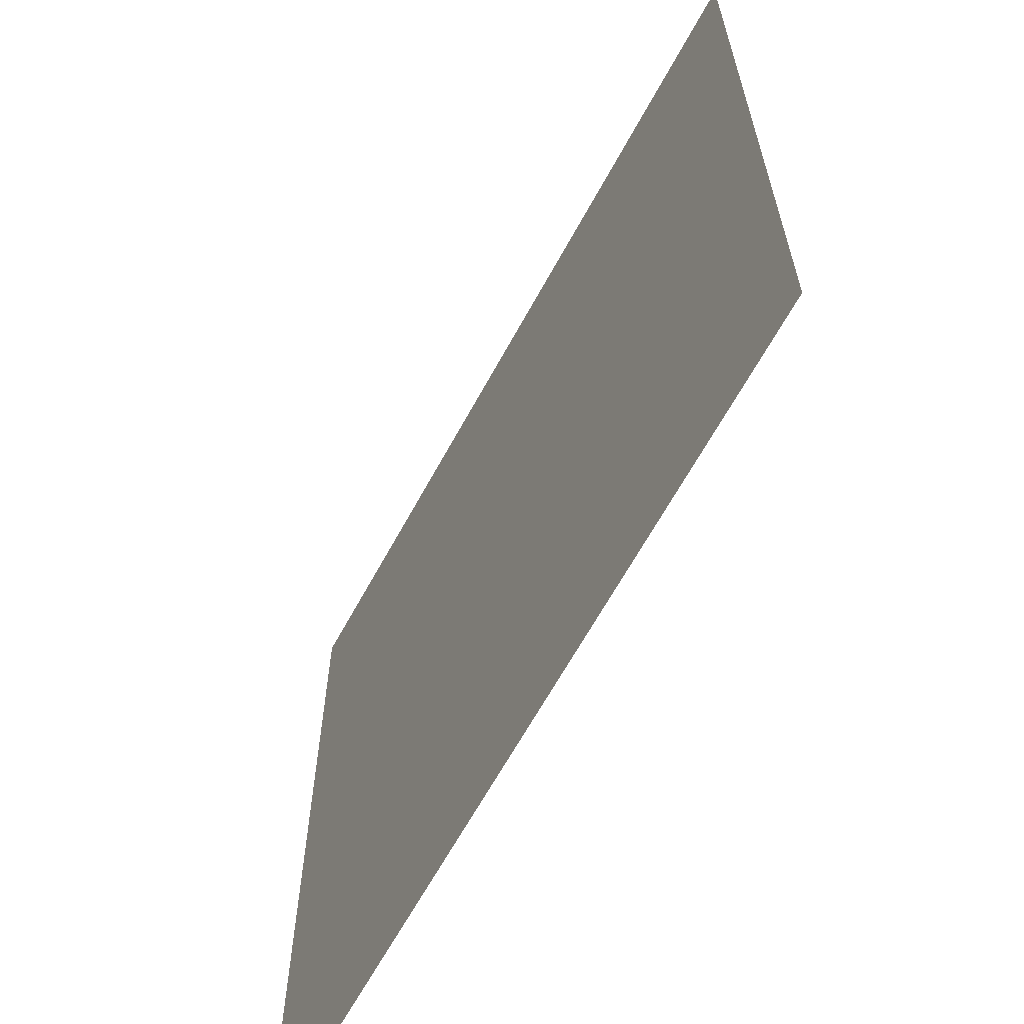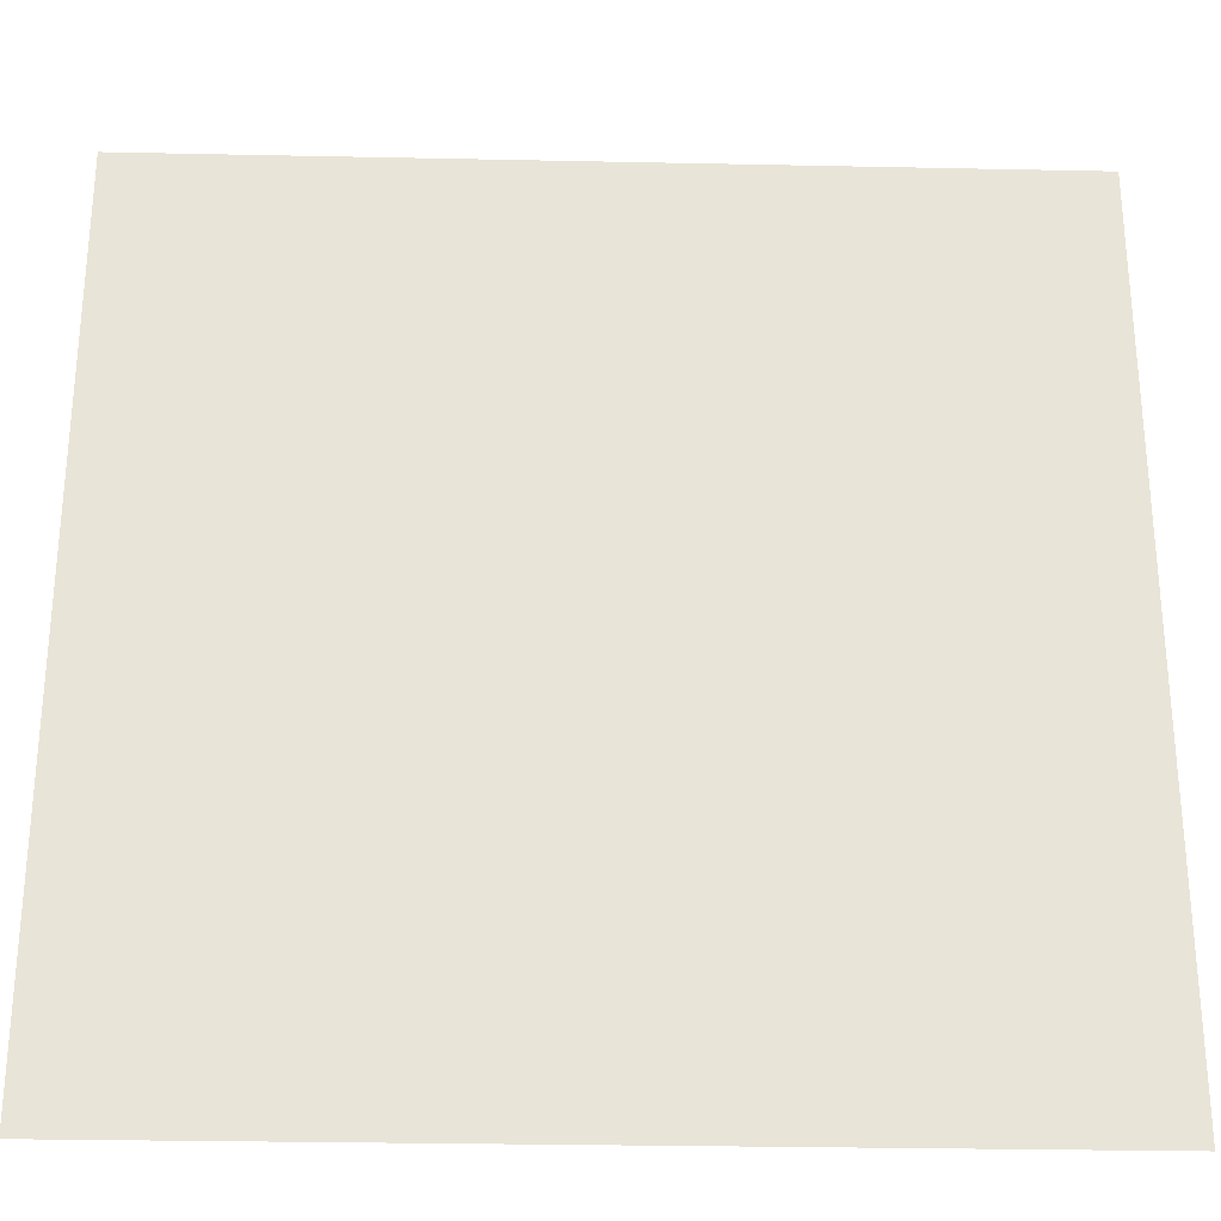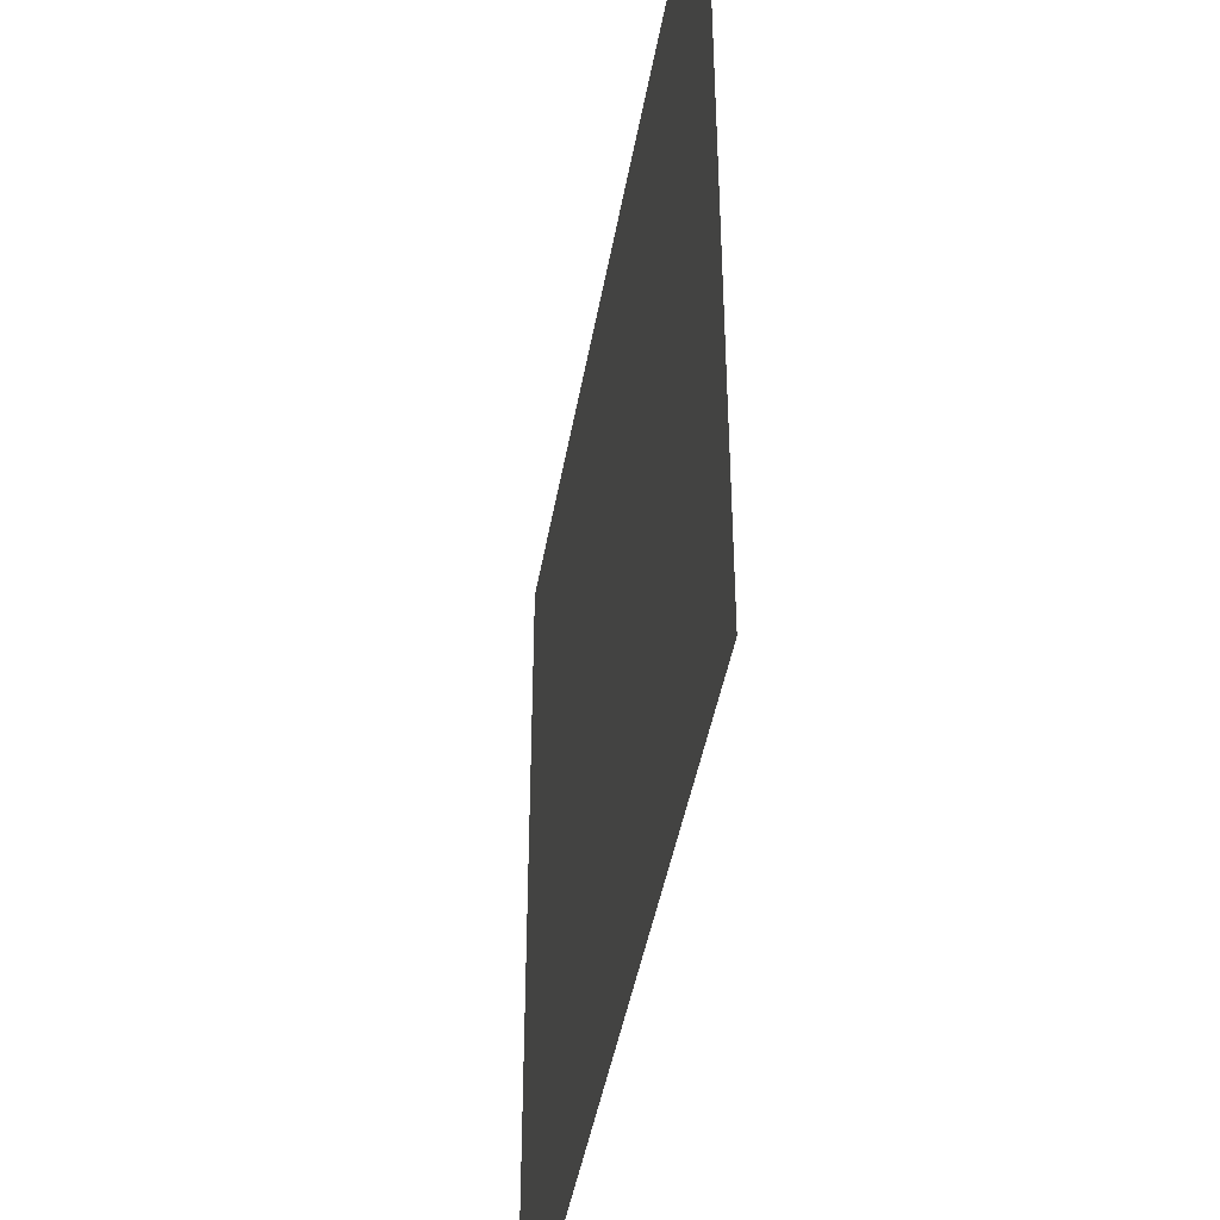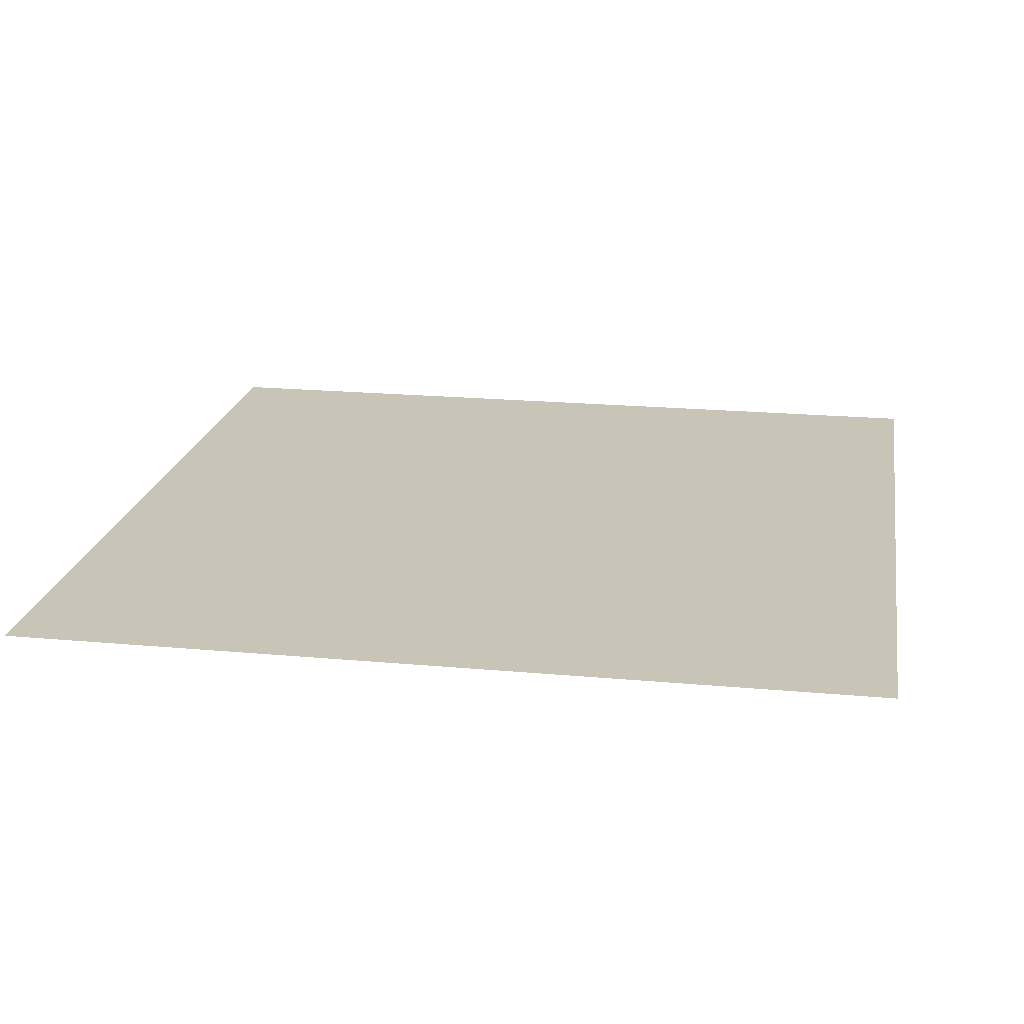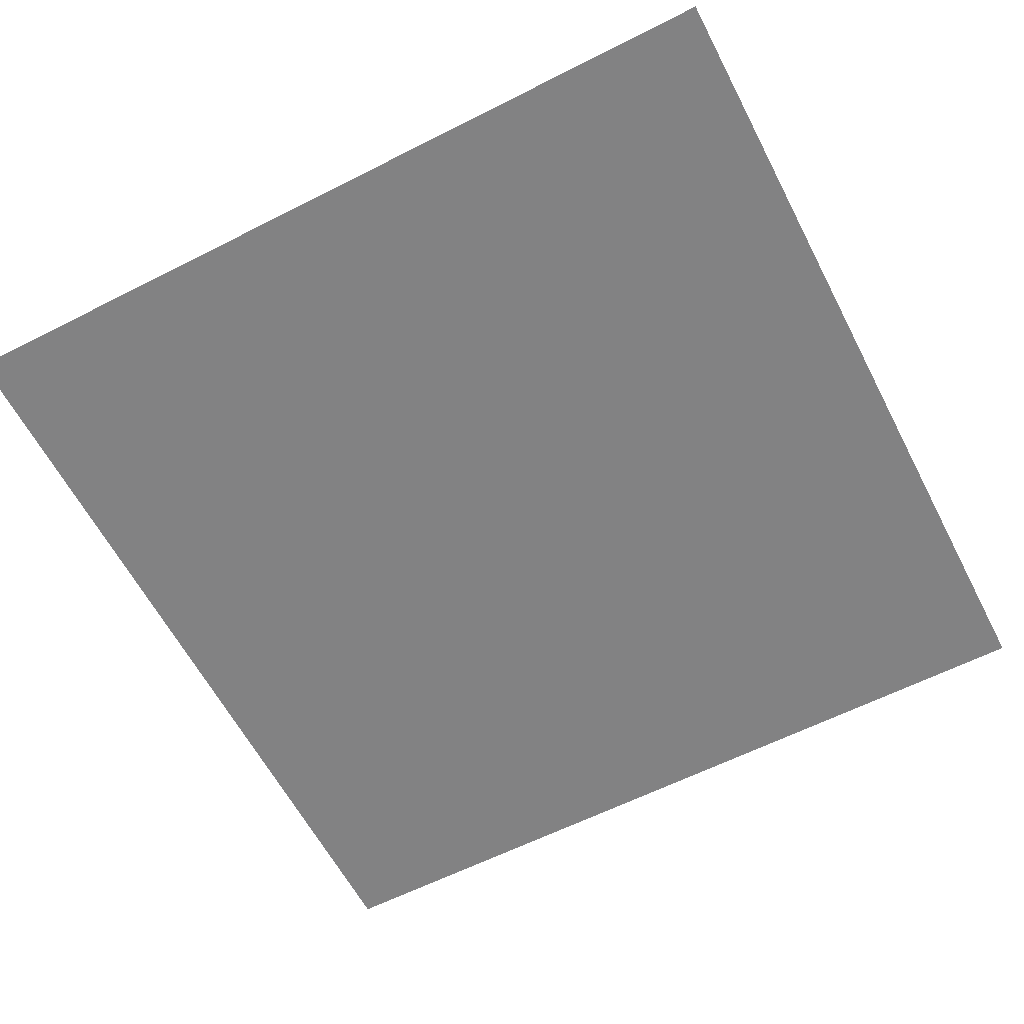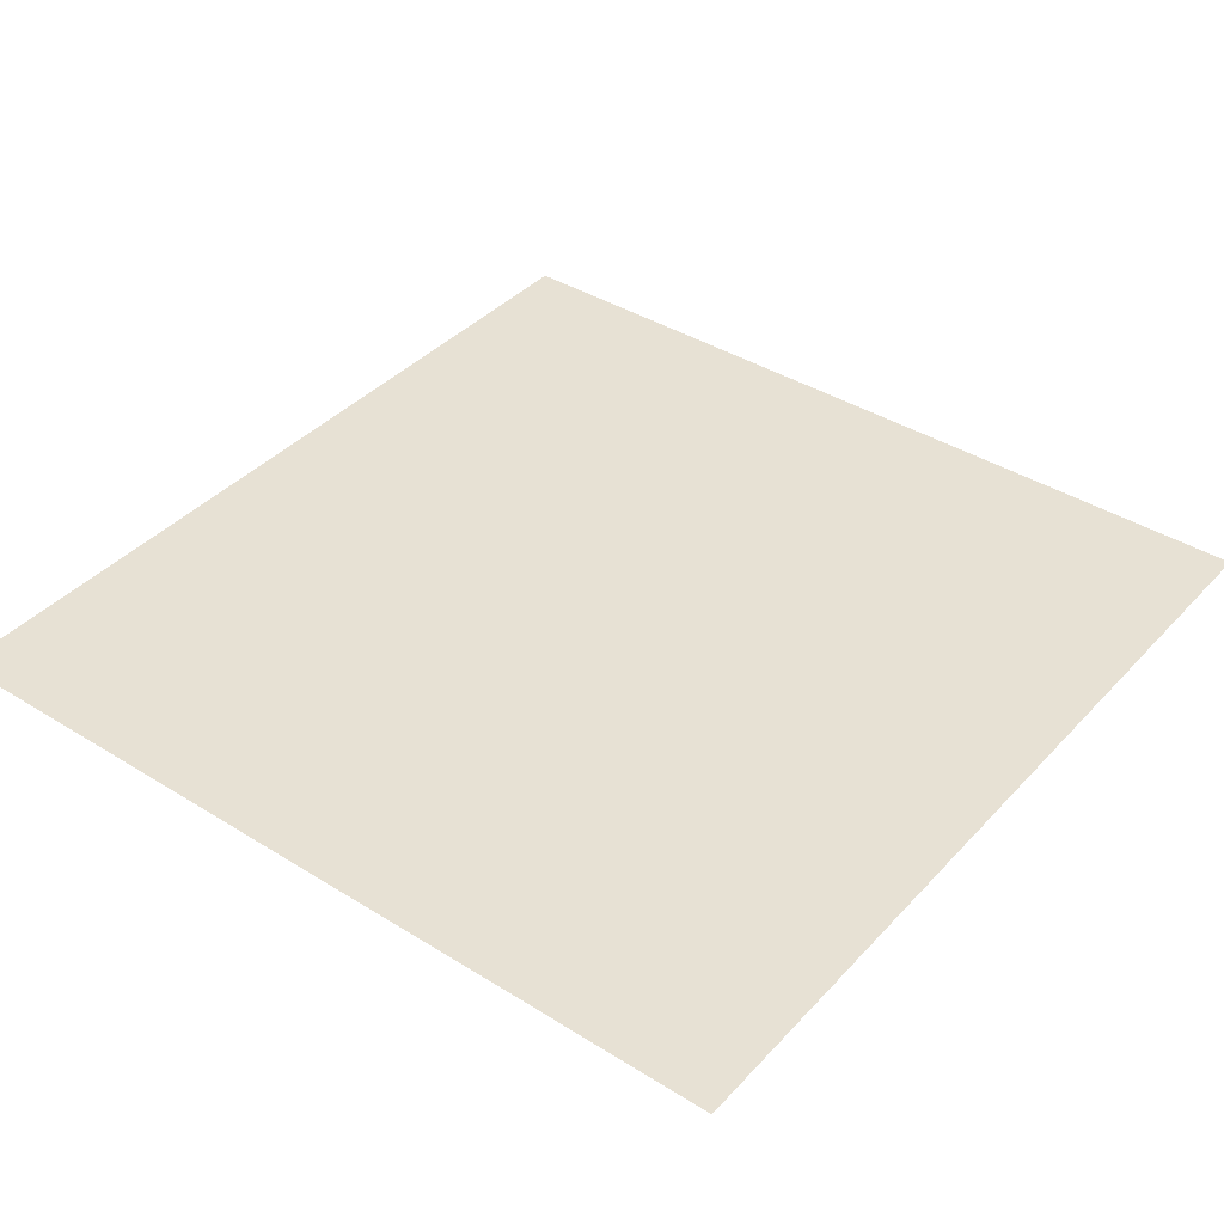
<metadata>
{"format":"obj","ext":"obj","renderer":"f3d","projection":"perspective","resolution":1024,"background":"white","views":[{"elev":-64.4,"azim":-118.5,"up":"+Y"},{"elev":-28.5,"azim":-1.8,"up":"+Y"},{"elev":-44.0,"azim":-99.8,"up":"+Y"},{"elev":20.1,"azim":-80.4,"up":"+Z"},{"elev":-60.9,"azim":-62.6,"up":"+Z"},{"elev":39.5,"azim":-142.2,"up":"+Z"}]}
</metadata>
<code>
v -1434 -614.4 0
v -1536 -614.4 0
v -1536 -512 0
v -1434 -512 0
g Temple_mesh_0613
f 1 2 3 4

</code>
